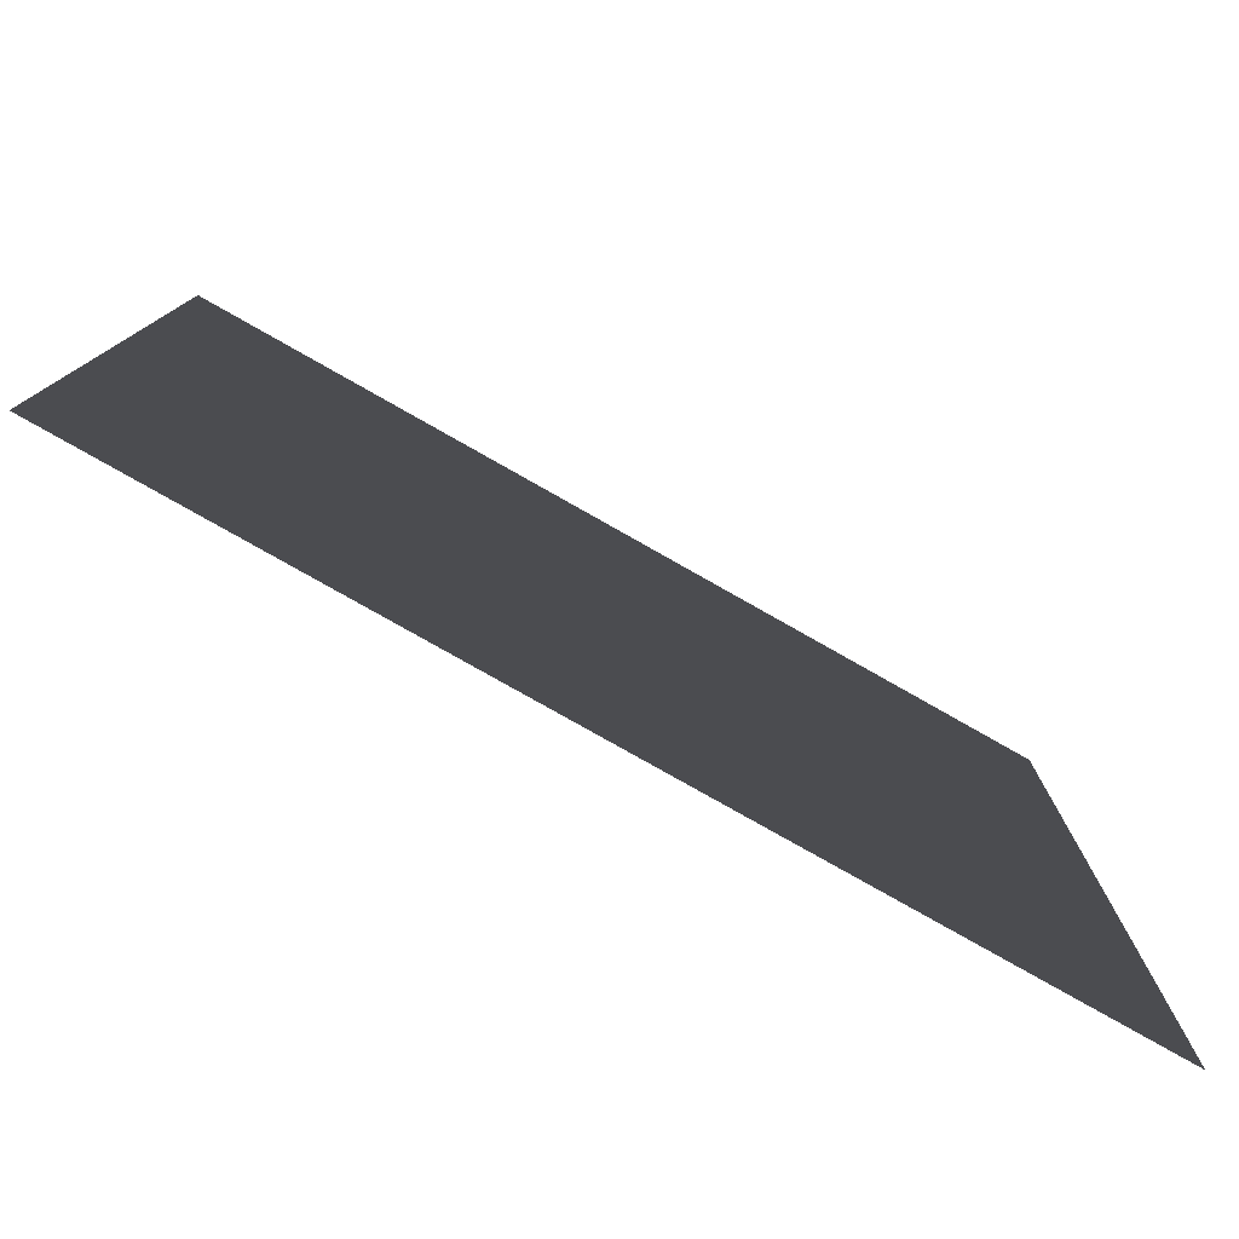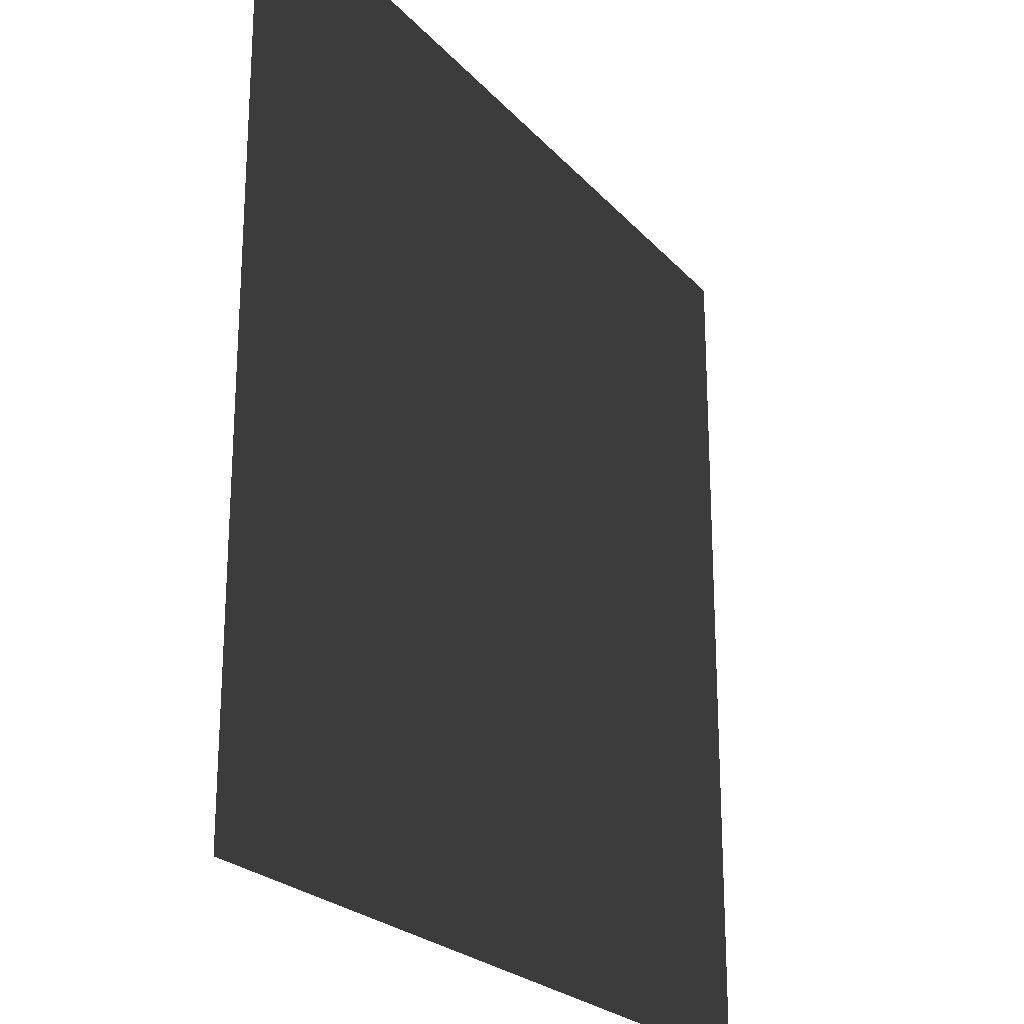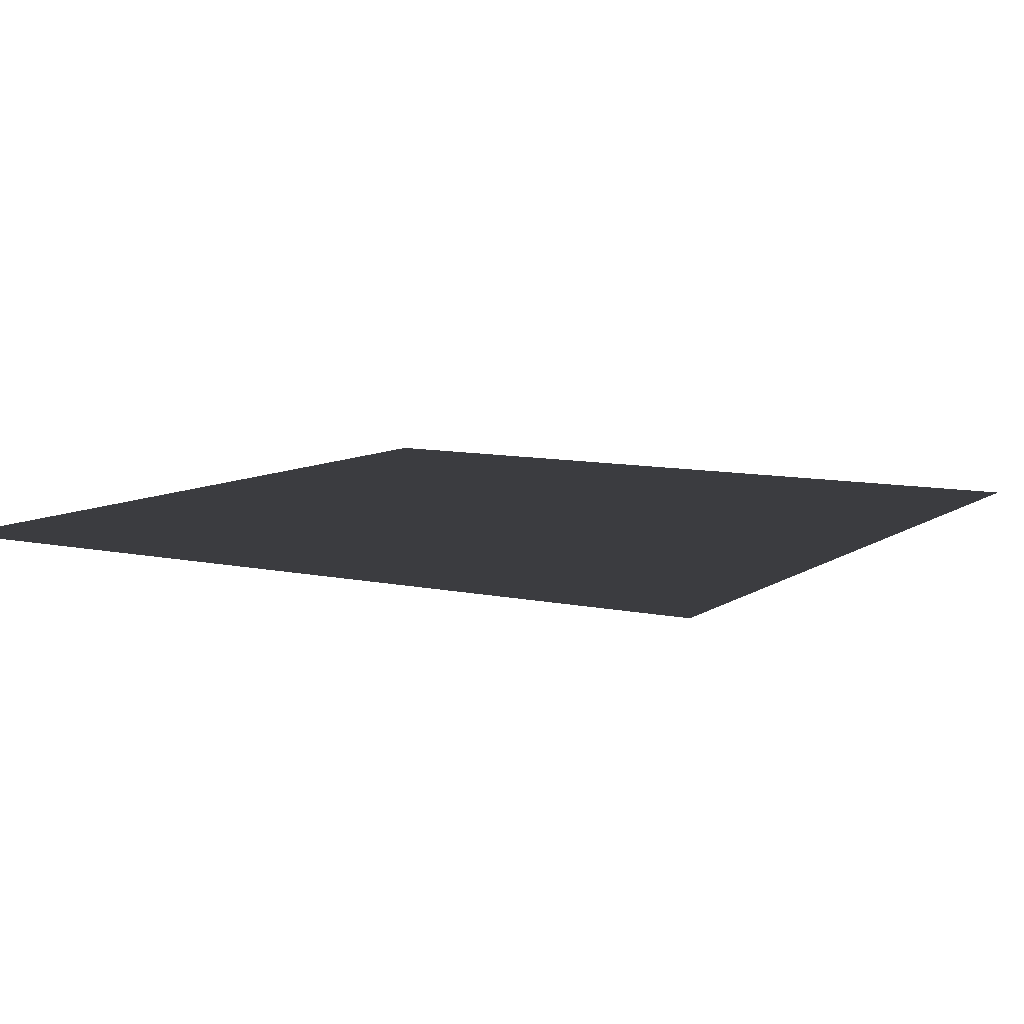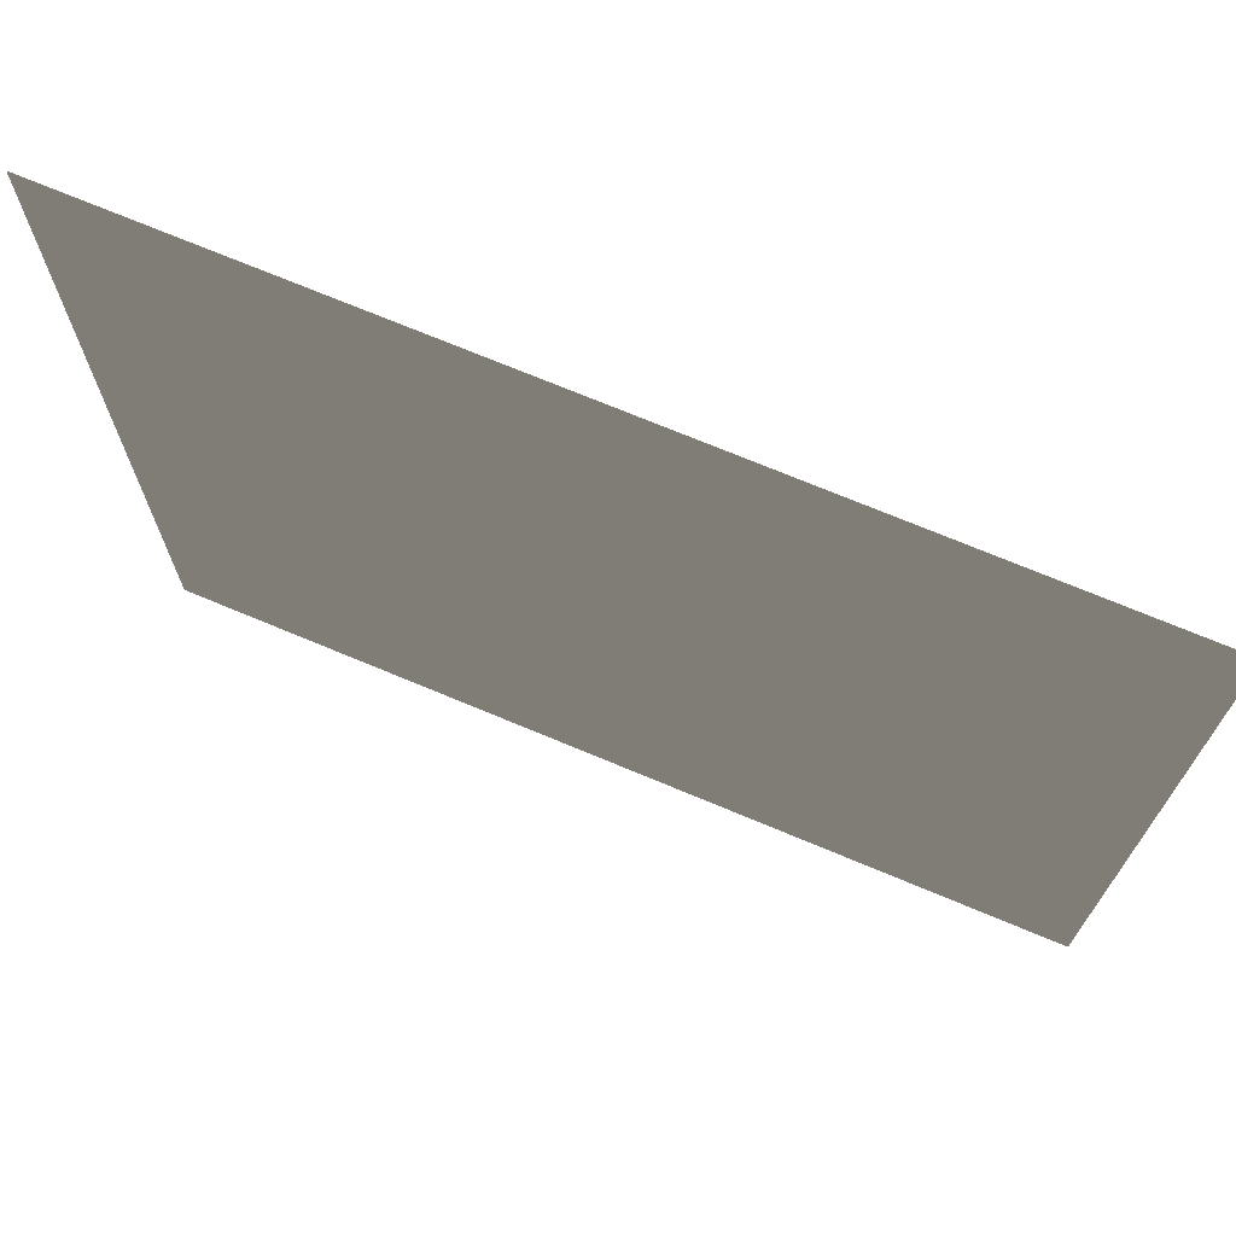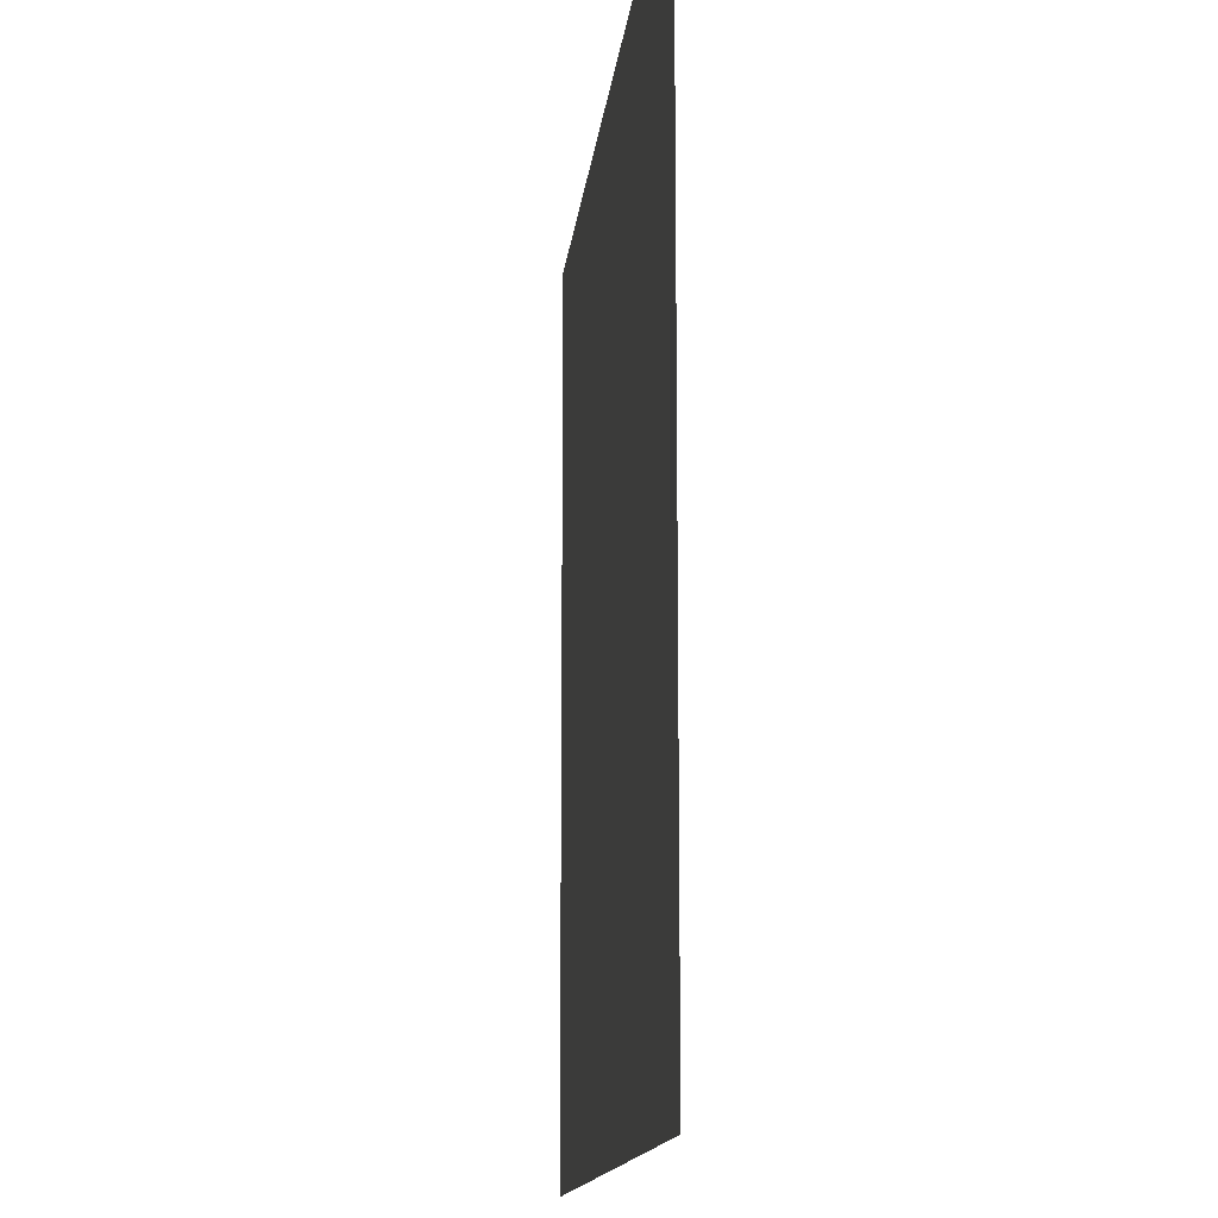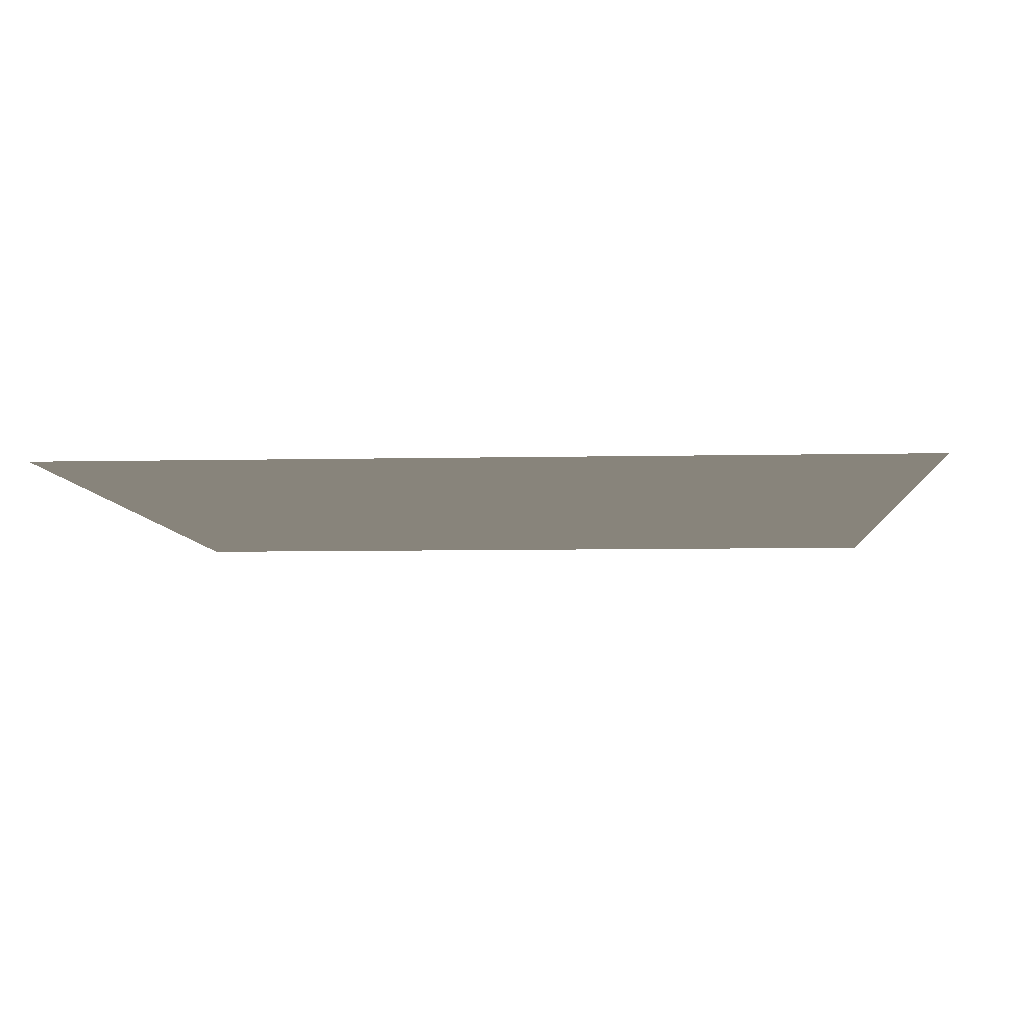
<metadata>
{"format":"obj","ext":"obj","renderer":"f3d","projection":"perspective","resolution":1024,"background":"white","views":[{"elev":-79.3,"azim":-29.5,"up":"+Z"},{"elev":-23.2,"azim":120.1,"up":"+Z"},{"elev":8.9,"azim":-149.5,"up":"+Y"},{"elev":72.1,"azim":-157.3,"up":"+Z"},{"elev":-13.5,"azim":-95.8,"up":"+Z"},{"elev":-6.8,"azim":93.7,"up":"+Y"}]}
</metadata>
<code>
o Cube
v -0.1 0 -0.1
v 0.1 0 -0.1
v -0.1 0 0.1
v 0.1 0 0.1
g Cube_Cube_Material.001
f 1 2 3
f 2 4 3

</code>
